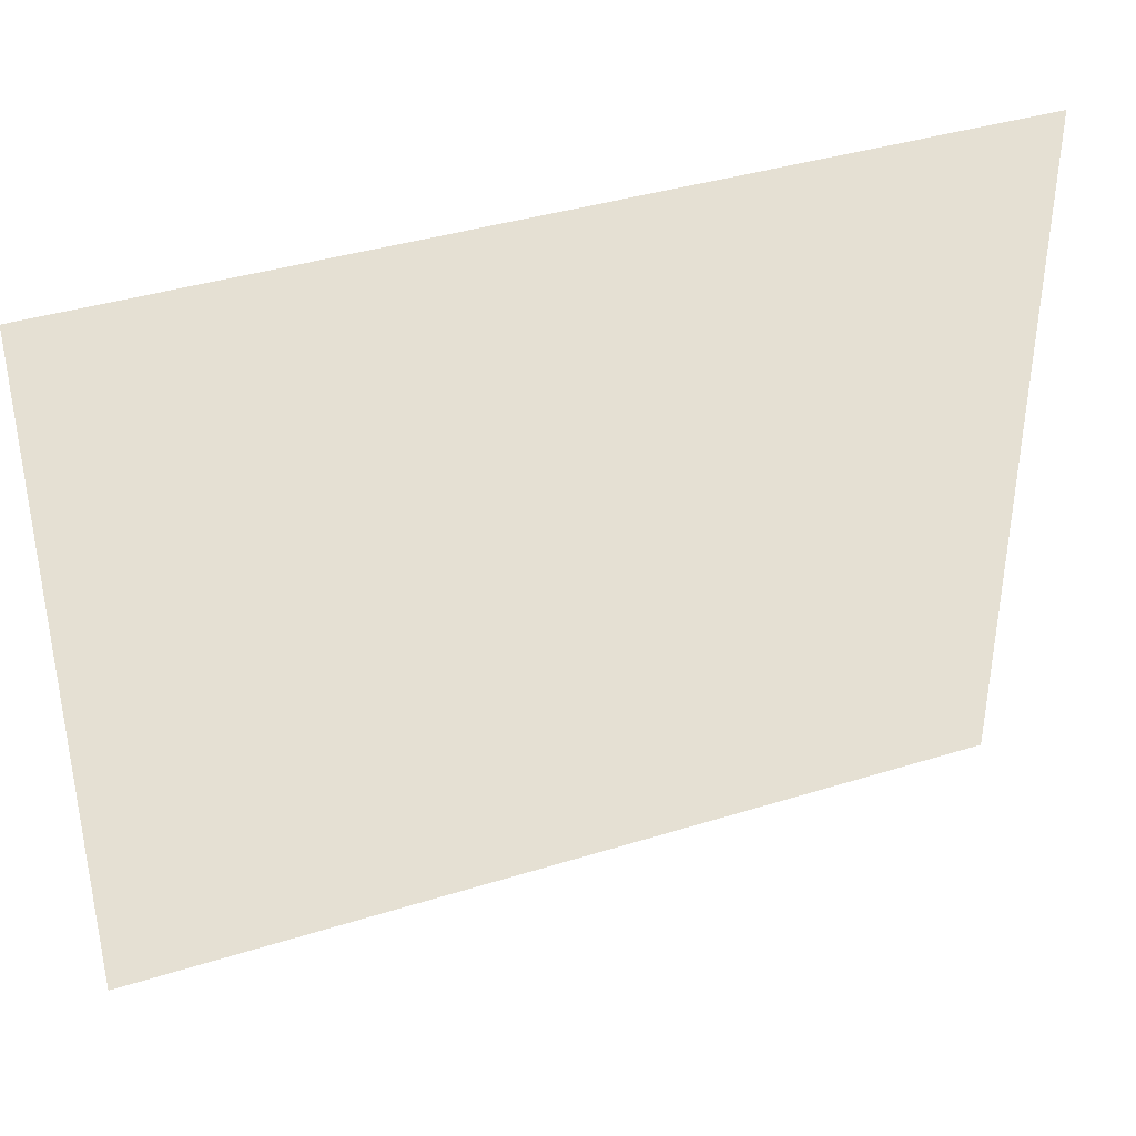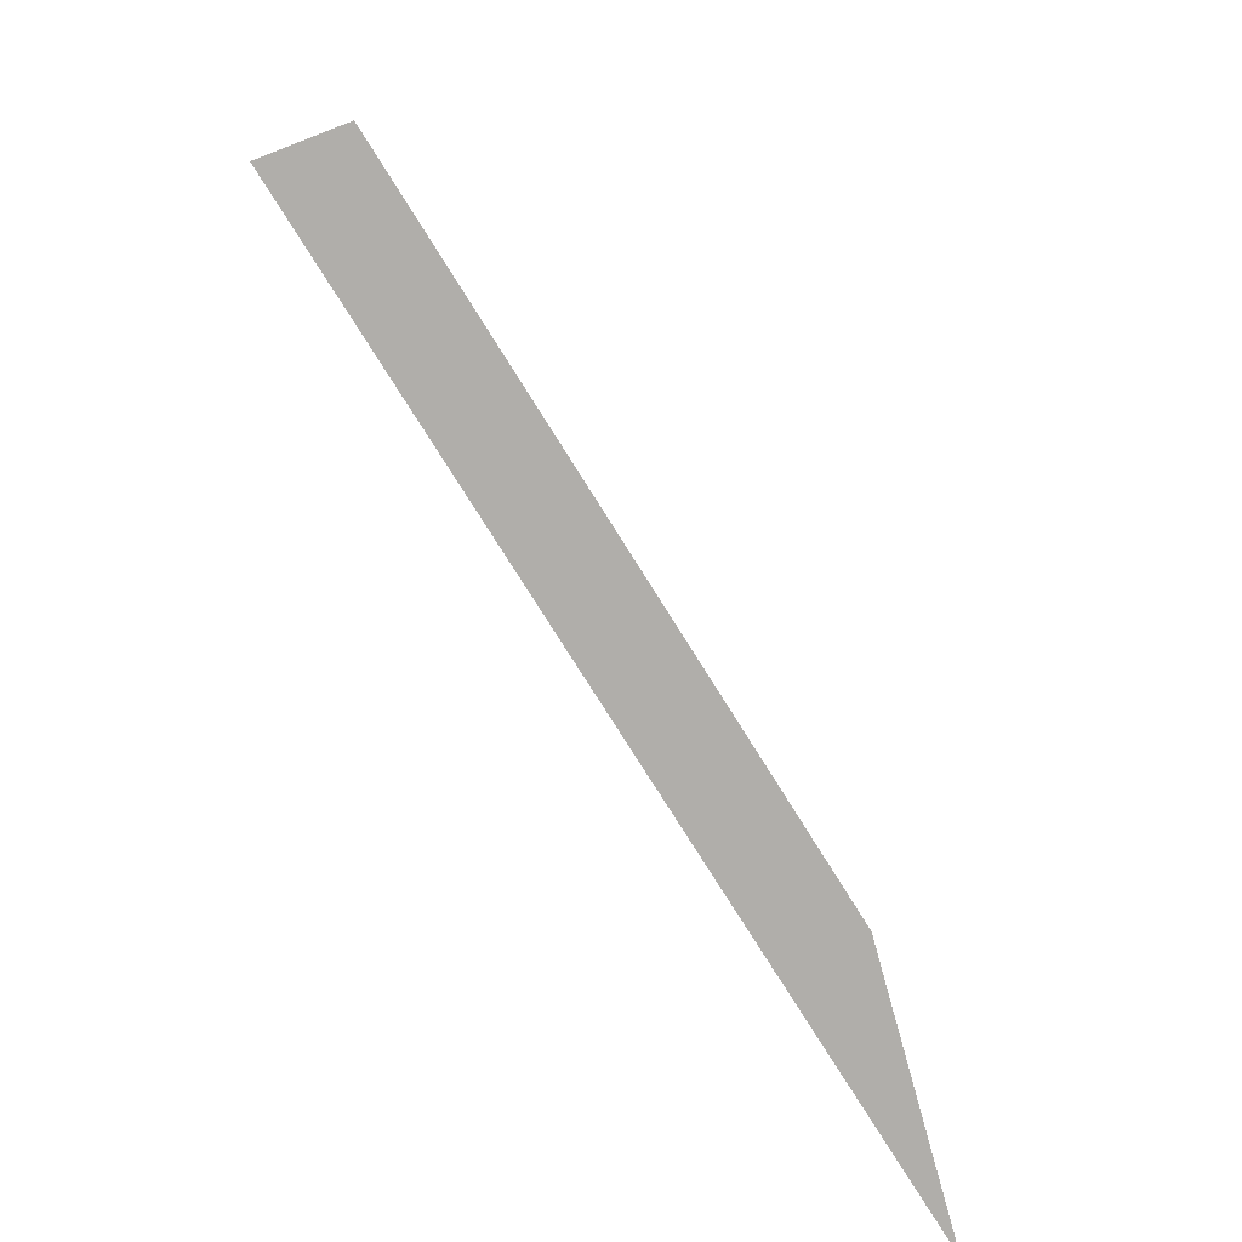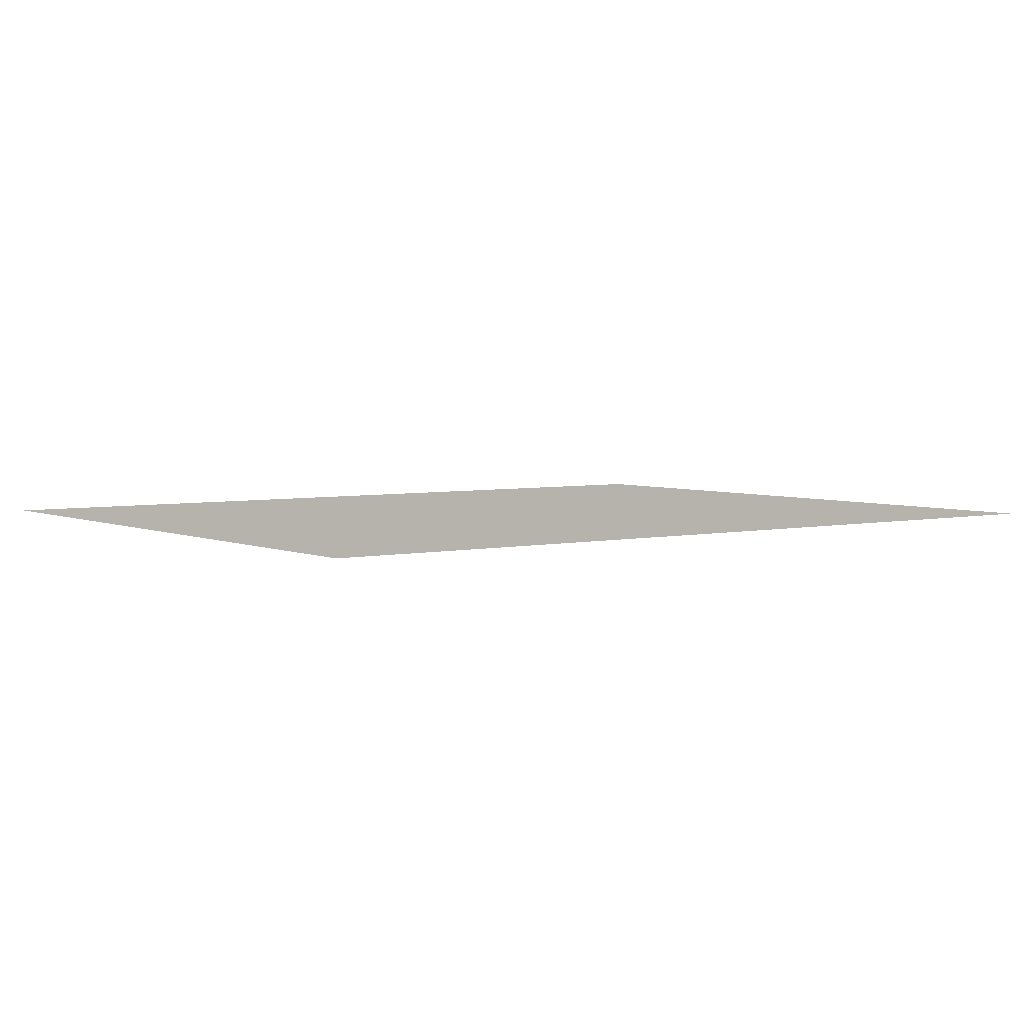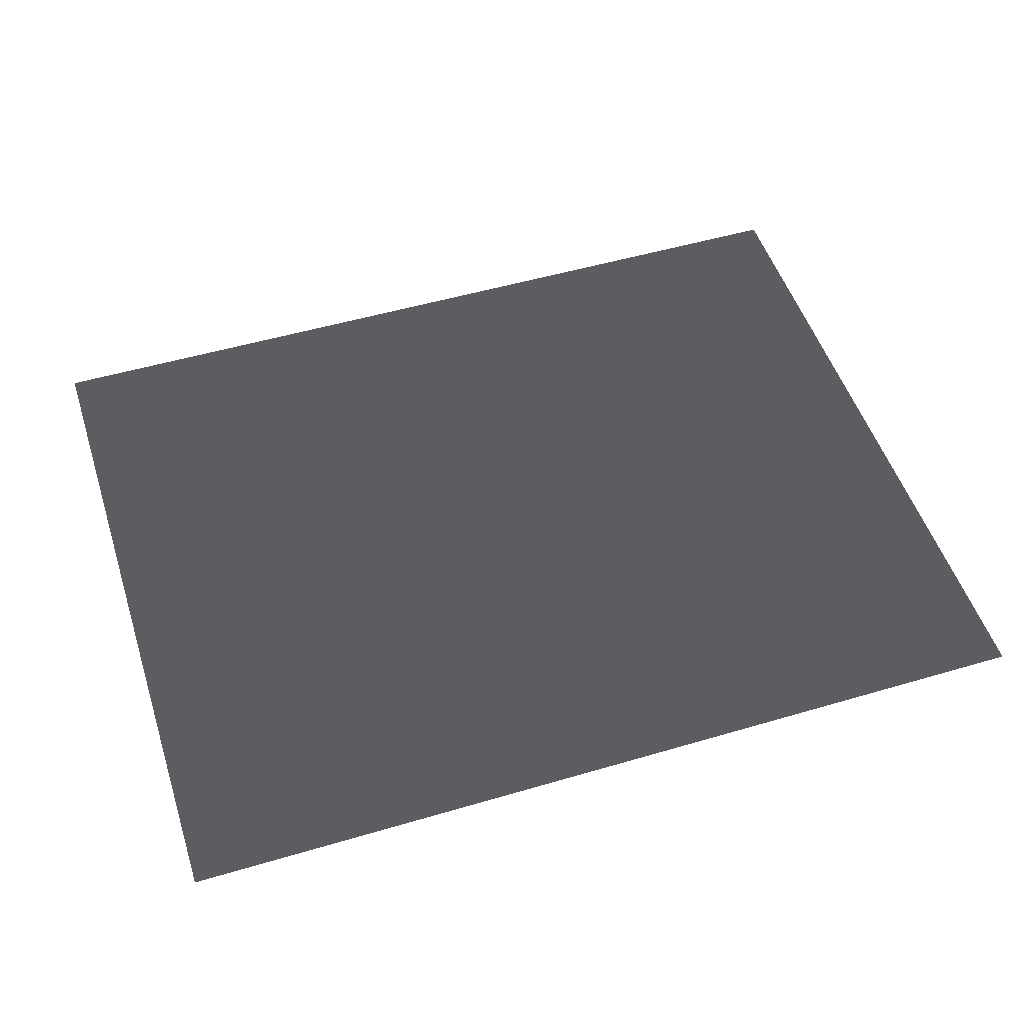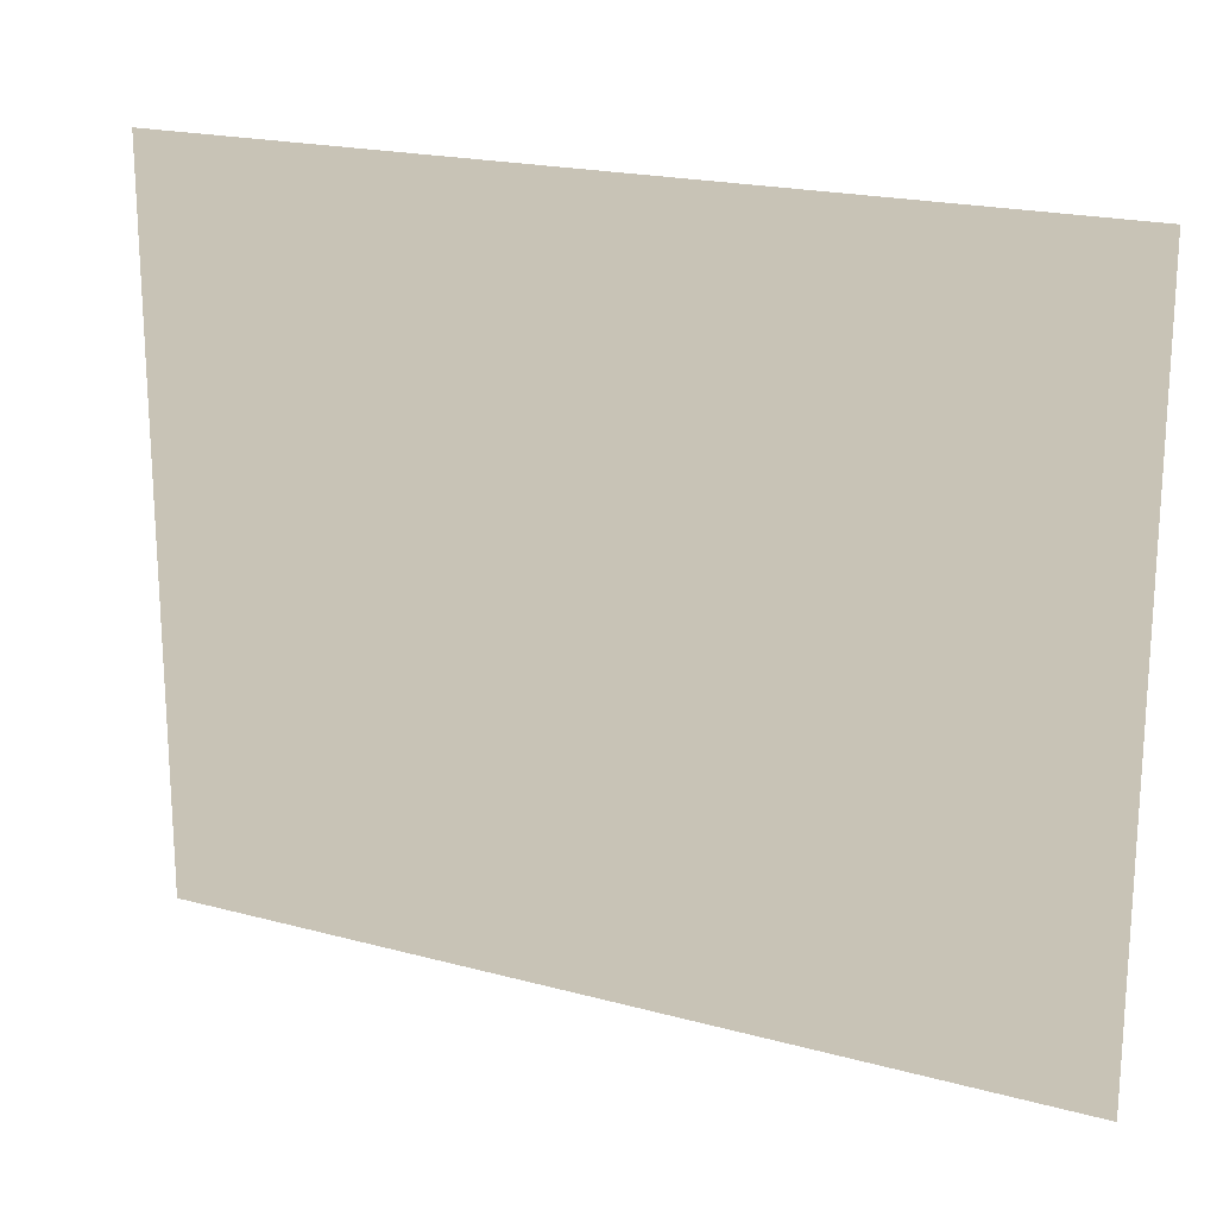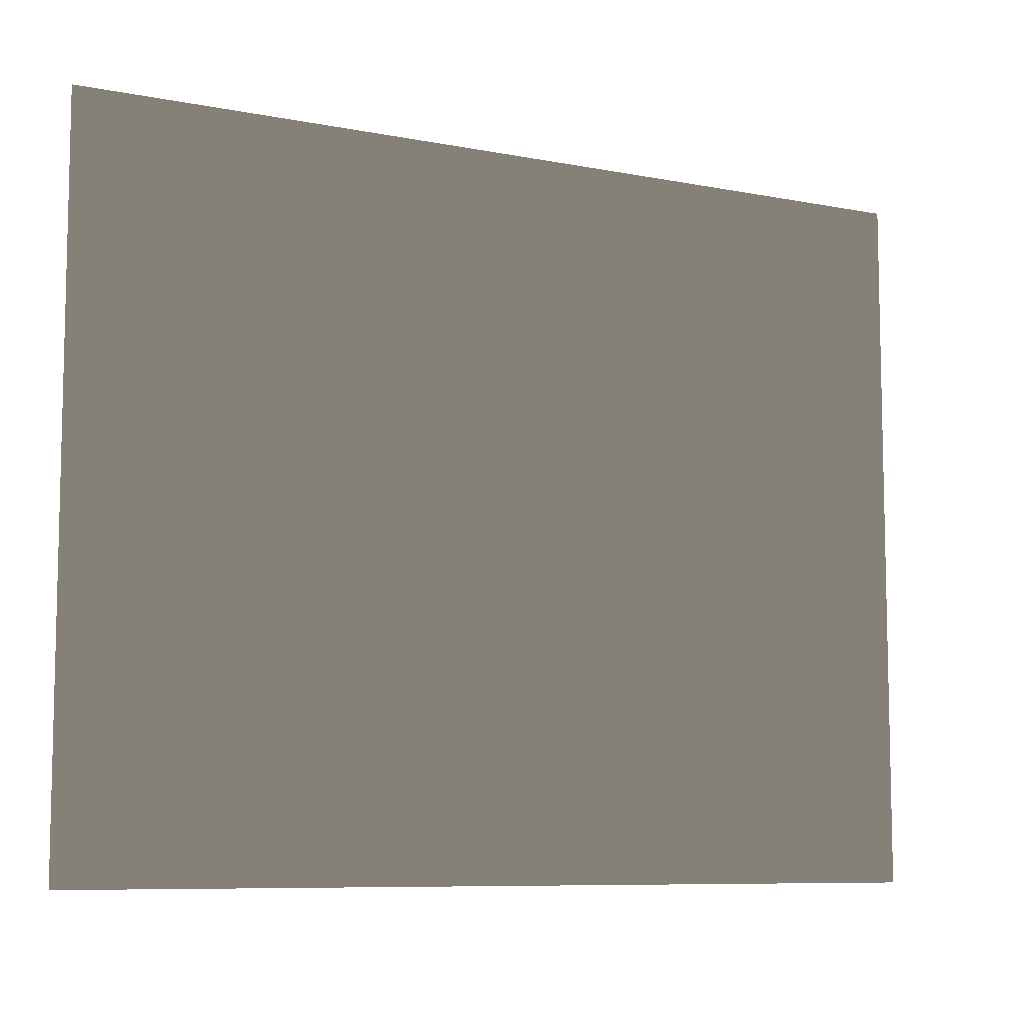
<metadata>
{"format":"obj","ext":"obj","renderer":"f3d","projection":"perspective","resolution":1024,"background":"white","views":[{"elev":38.1,"azim":158.3,"up":"+Y"},{"elev":-77.7,"azim":-57.9,"up":"+Y"},{"elev":4.2,"azim":-36.0,"up":"+Z"},{"elev":51.2,"azim":-17.8,"up":"+Z"},{"elev":19.5,"azim":-153.1,"up":"+Y"},{"elev":-8.3,"azim":151.7,"up":"+Y"}]}
</metadata>
<code>
v 3.672 -3.05 0.2307
v 3.672 3.843 0.2307
v -4.994 -3.05 0.2307
v -4.994 3.843 0.2307
g Platform_House.017_33649_412
f 1 3 2
f 2 3 4

</code>
